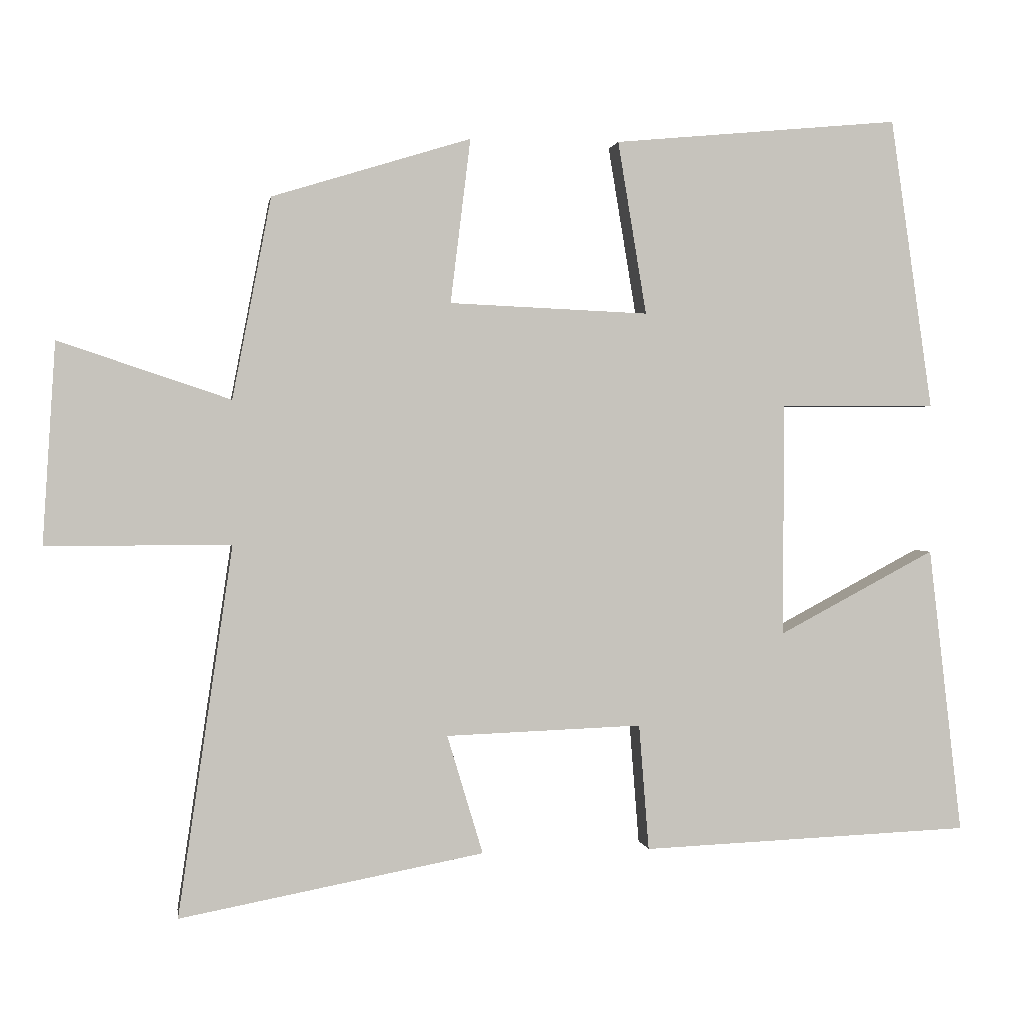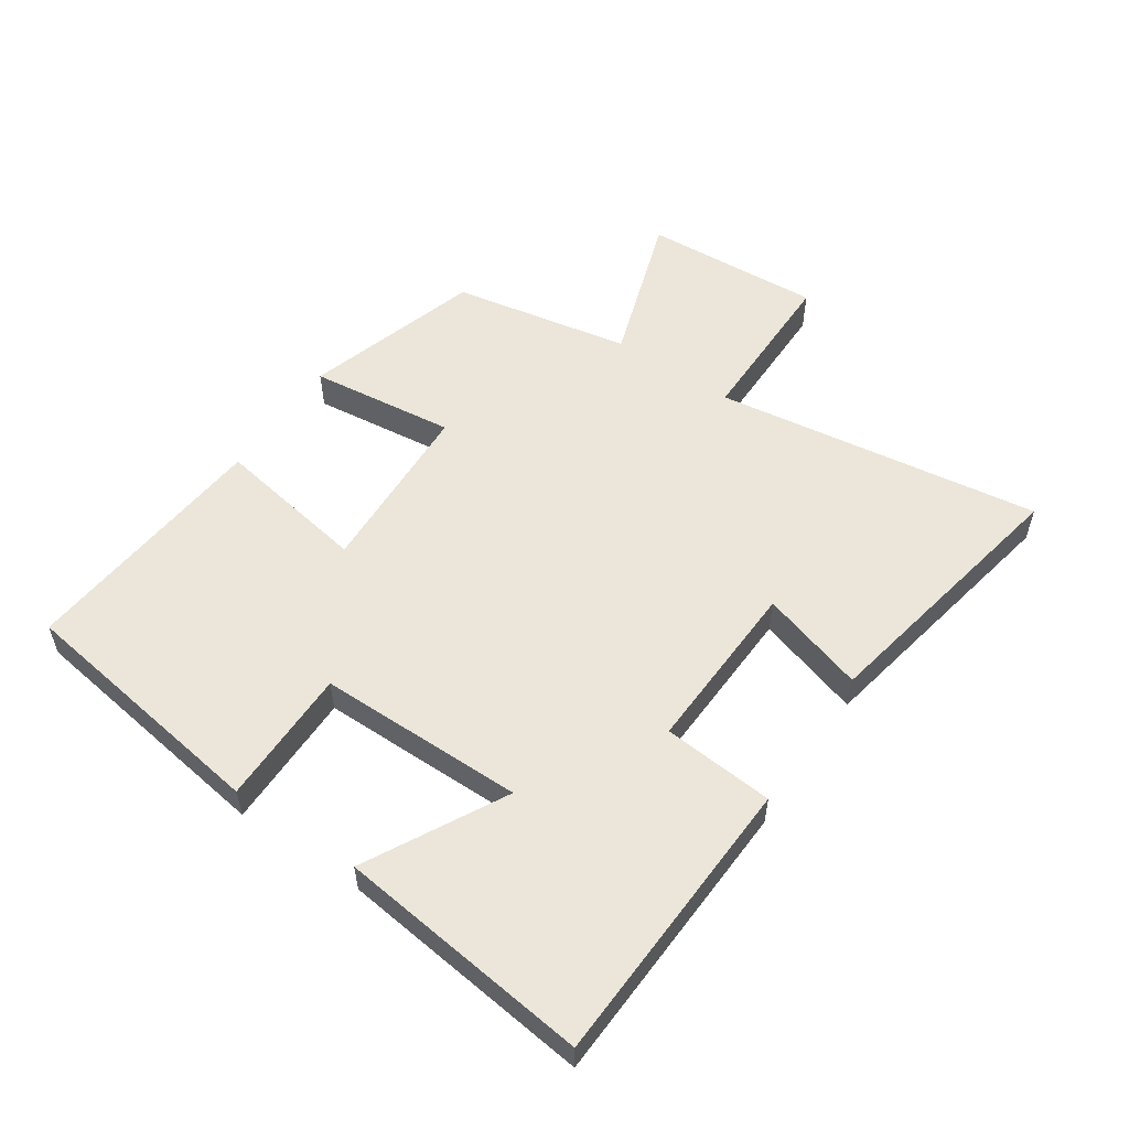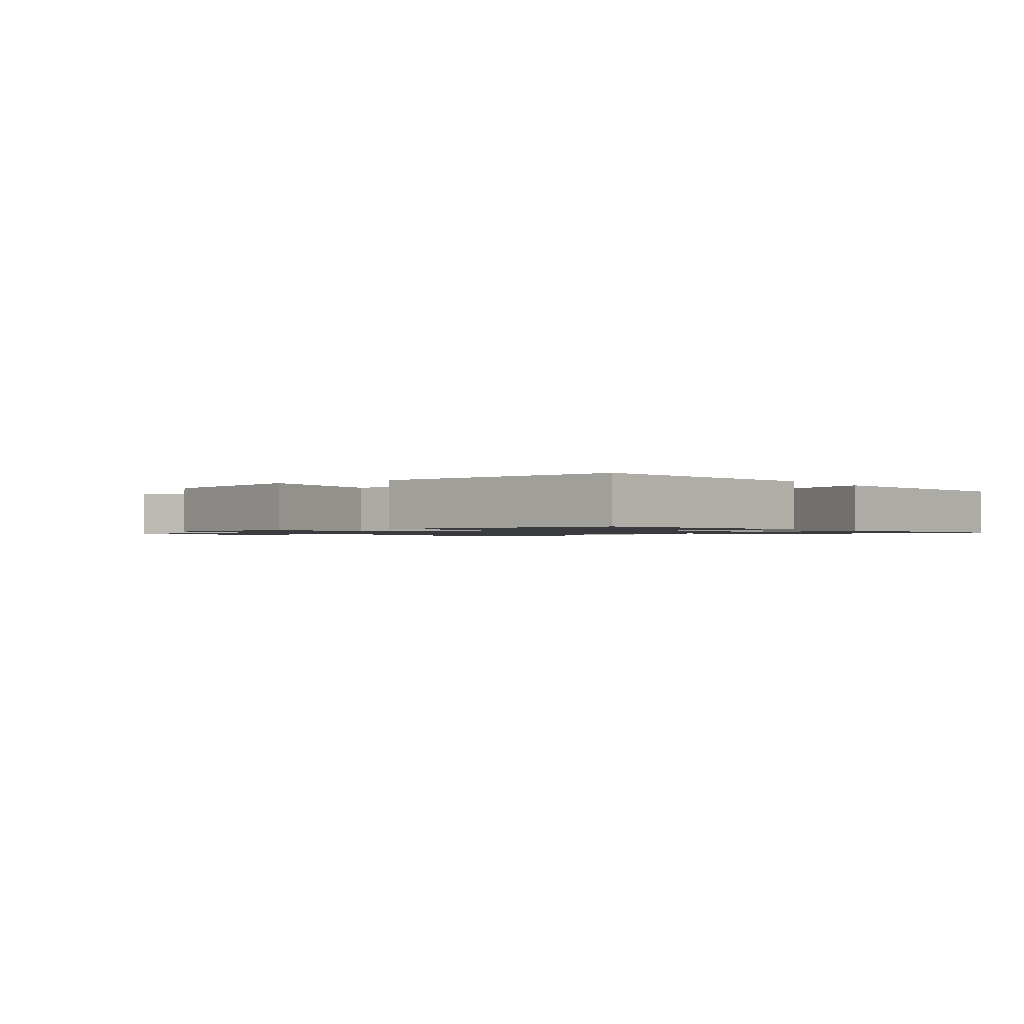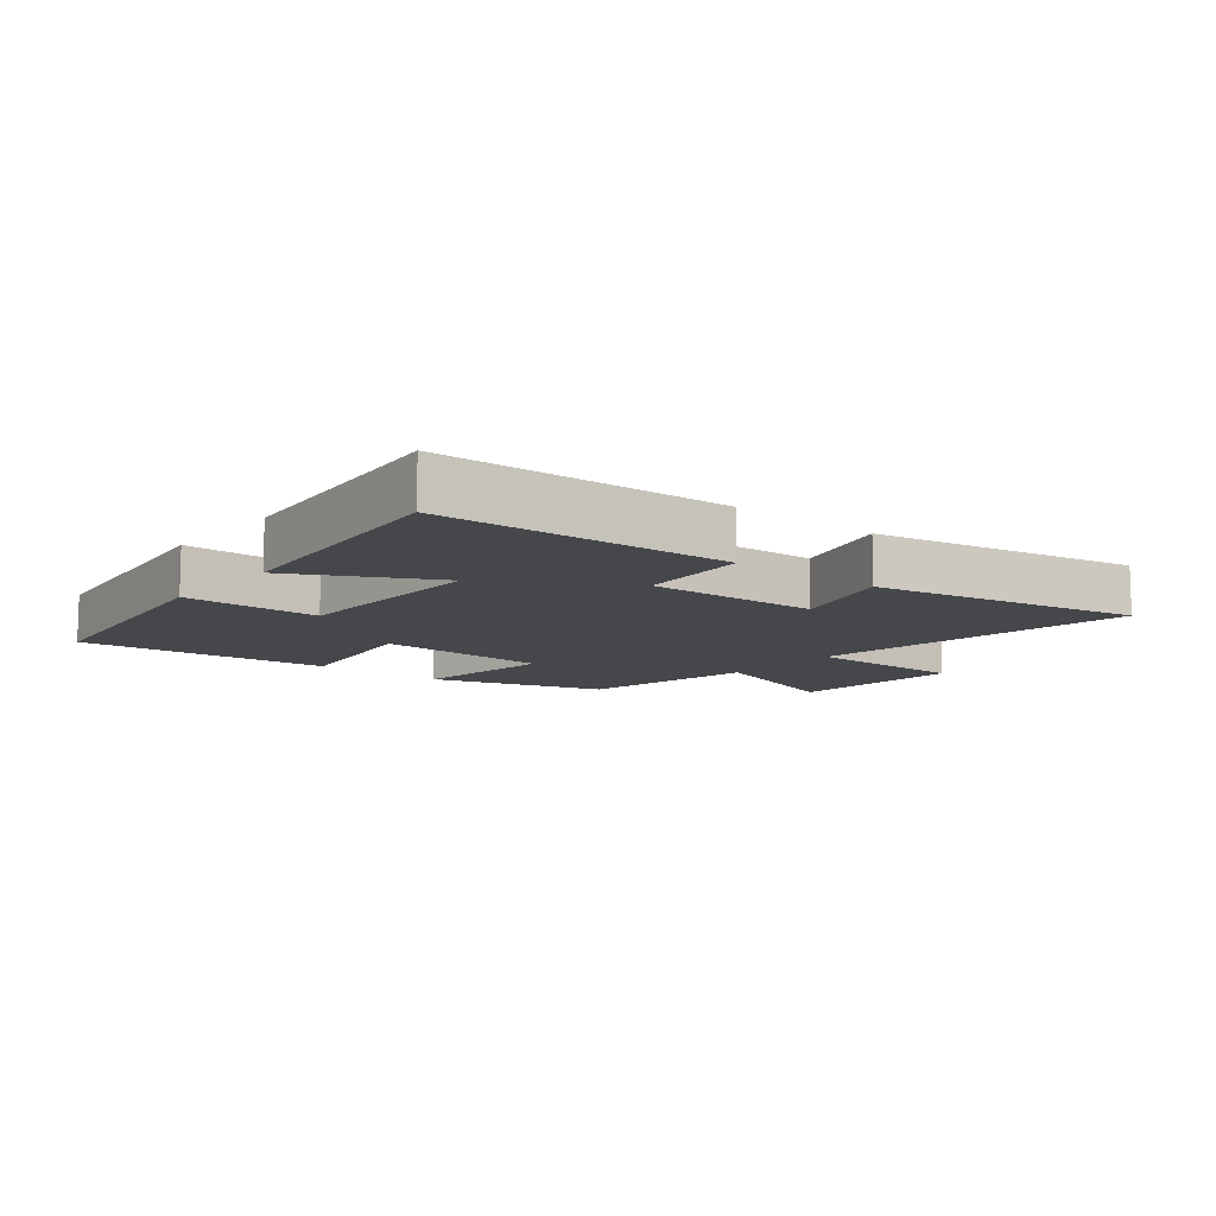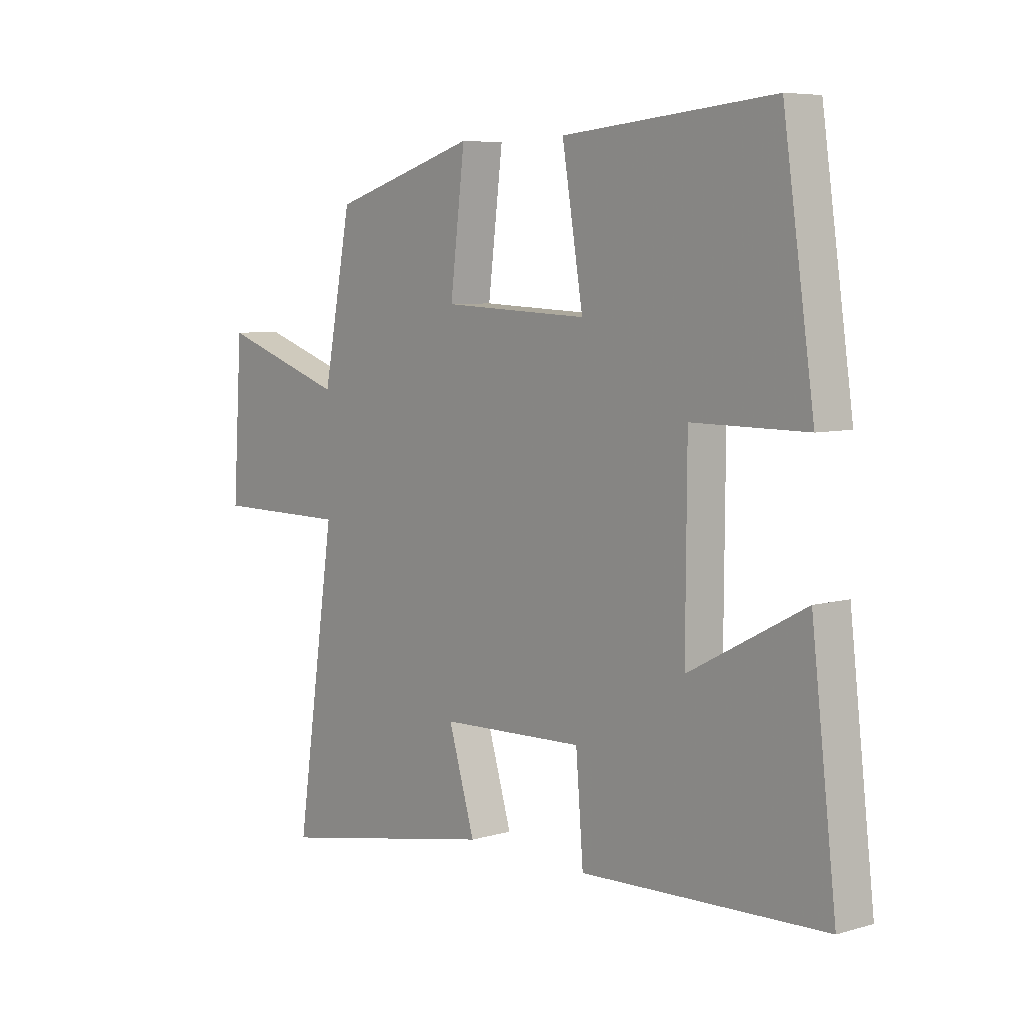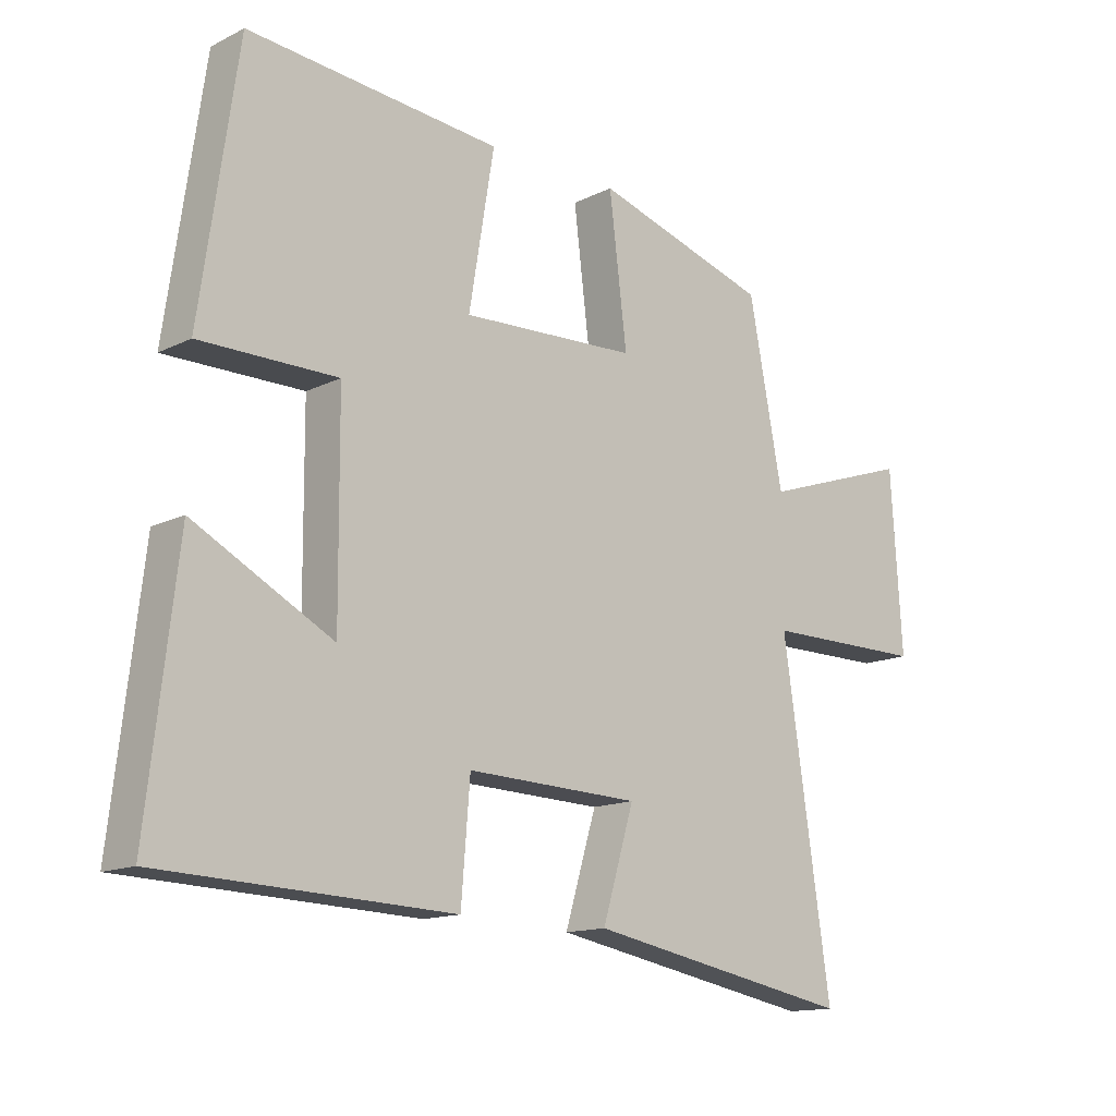
<metadata>
{"format":"obj","ext":"obj","renderer":"f3d","projection":"perspective","resolution":1024,"background":"white","views":[{"elev":1.2,"azim":-8.7,"up":"+Z"},{"elev":55.4,"azim":124.2,"up":"+Y"},{"elev":-1.2,"azim":34.7,"up":"+Y"},{"elev":-10.5,"azim":140.5,"up":"+Y"},{"elev":6.5,"azim":49.7,"up":"+Z"},{"elev":-14.0,"azim":137.3,"up":"+Z"}]}
</metadata>
<code>
v -0.576 0.07 -0.58
v -0.5 0.07 -0.065
v -0.757 0.07 -0.065
v -0.739 0.07 0.215
v -0.5 0.07 0.135
v -0.446 0.07 0.415
v -0.169 0.07 0.5
v -0.197 0.07 0.271
v 0.081 0.07 0.259
v 0.041 0.07 0.5
v 0.441 0.07 0.537
v 0.5 0.07 0.13
v 0.283 0.07 0.13
v 0.281 0.07 -0.196
v 0.5 0.07 -0.08
v 0.547 0.07 -0.481
v 0.086 0.07 -0.5
v 0.072 0.07 -0.324
v -0.202 0.07 -0.334
v -0.152 0.07 -0.5
v -0.576 0 -0.58
v -0.5 0 -0.065
v -0.757 0 -0.065
v -0.739 0 0.215
v -0.5 0 0.135
v -0.446 0 0.415
v -0.169 0 0.5
v -0.197 0 0.271
v 0.081 0 0.259
v 0.041 0 0.5
v 0.441 0 0.537
v 0.5 0 0.13
v 0.283 0 0.13
v 0.281 0 -0.196
v 0.5 0 -0.08
v 0.547 0 -0.481
v 0.086 0 -0.5
v 0.072 0 -0.324
v -0.202 0 -0.334
v -0.152 0 -0.5
f 19 20 1 2
f 18 19 2
f 15 16 17 18
f 14 15 18
f 13 14 18 2
f 10 11 12 13
f 9 10 13
f 8 9 13 2
f 5 6 7 8
f 5 8 2 3
f 3 4 5
f 22 21 40 39
f 22 39 38
f 38 37 36 35
f 38 35 34
f 22 38 34 33
f 33 32 31 30
f 33 30 29
f 22 33 29 28
f 28 27 26 25
f 23 22 28 25
f 25 24 23
f 1 21 22 2
f 2 22 23 3
f 3 23 24 4
f 4 24 25 5
f 5 25 26 6
f 6 26 27 7
f 7 27 28 8
f 8 28 29 9
f 9 29 30 10
f 10 30 31 11
f 11 31 32 12
f 12 32 33 13
f 13 33 34 14
f 14 34 35 15
f 15 35 36 16
f 16 36 37 17
f 17 37 38 18
f 18 38 39 19
f 19 39 40 20
f 20 40 21 1

</code>
